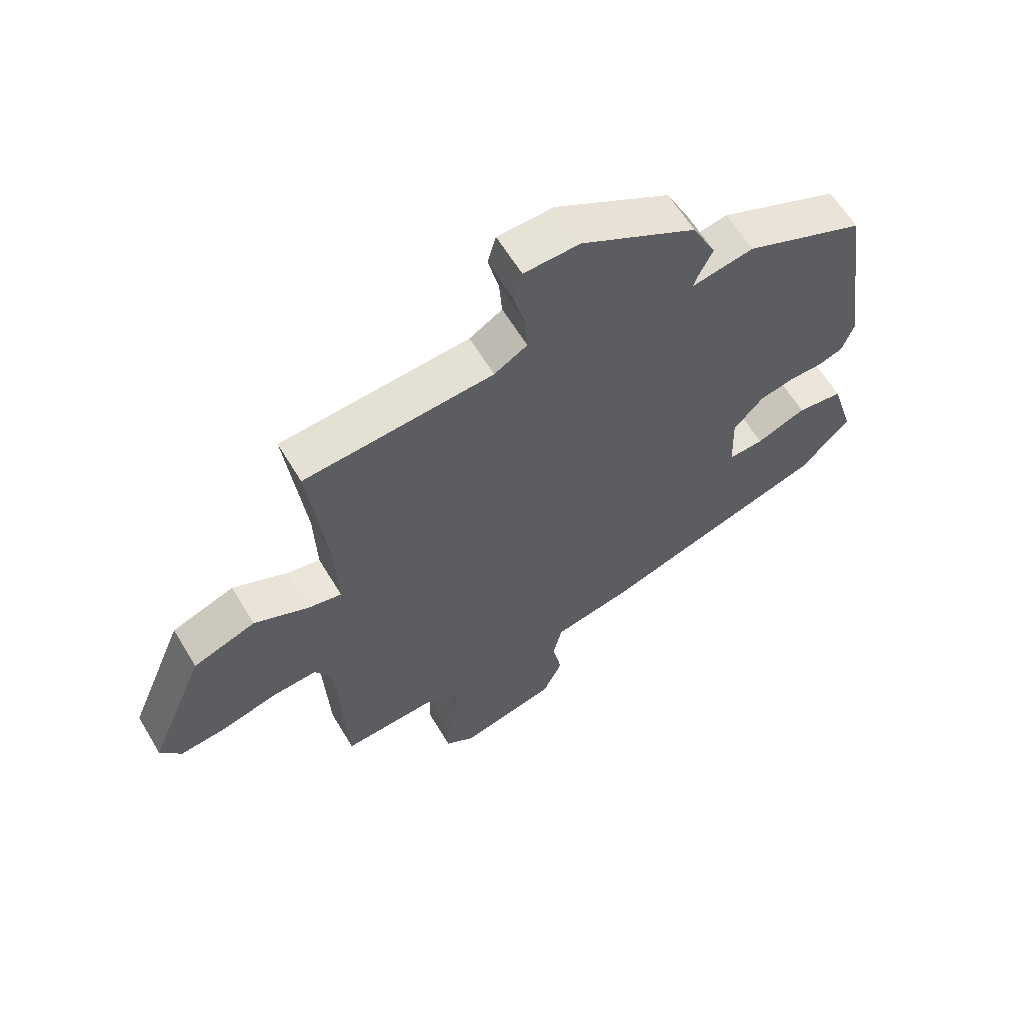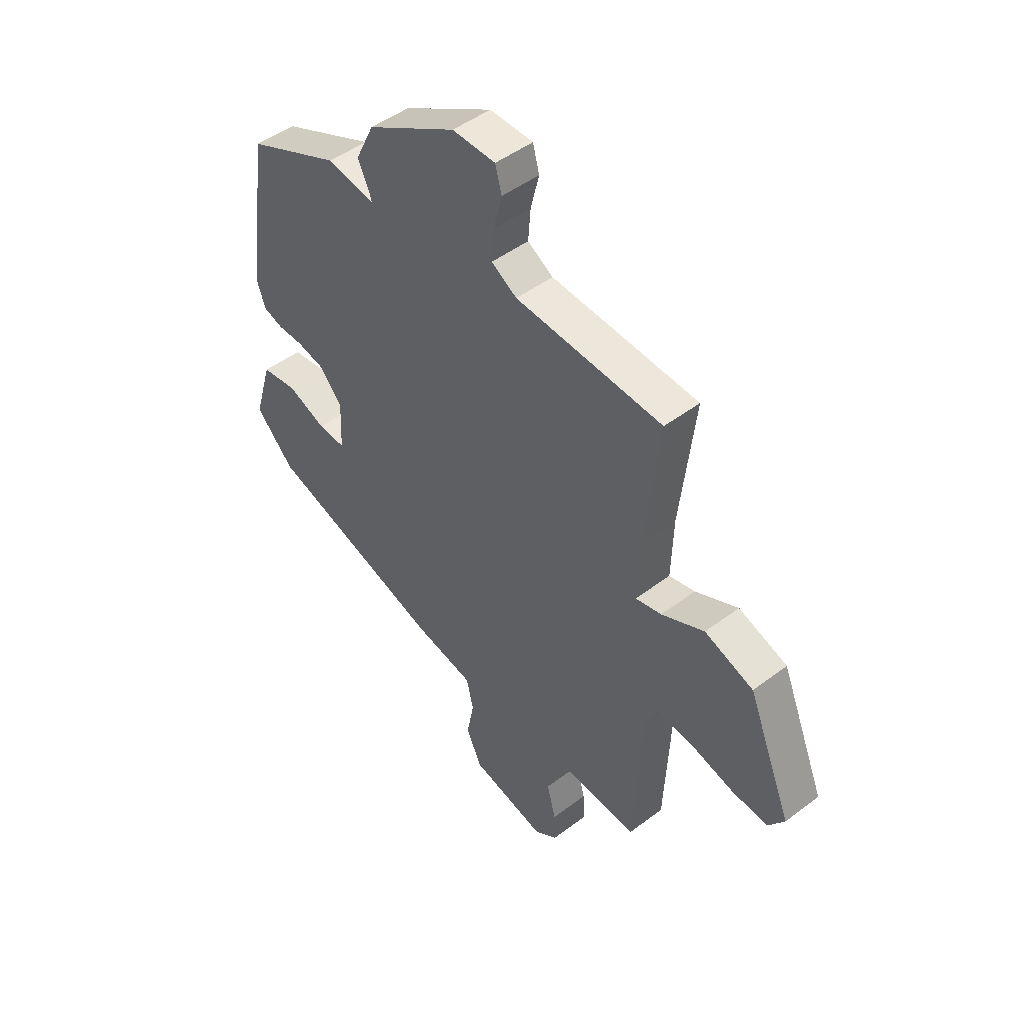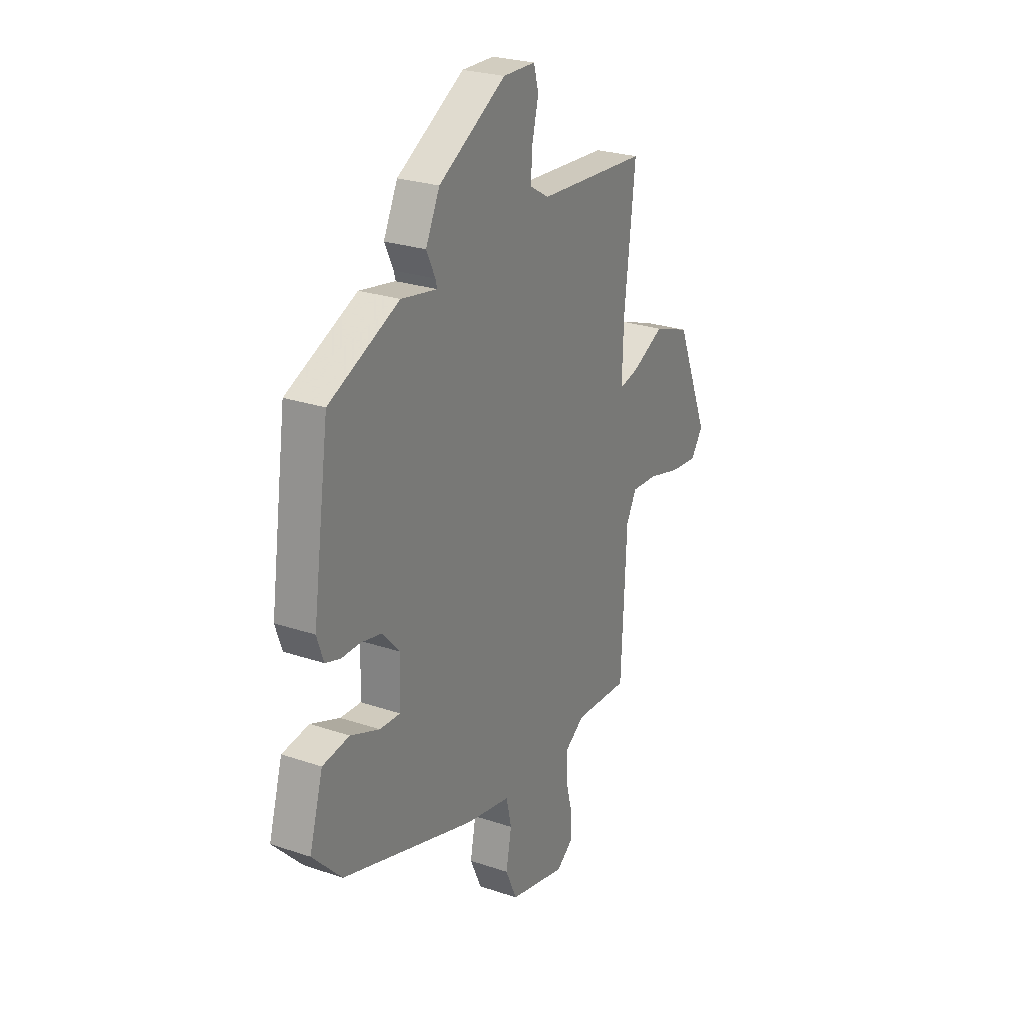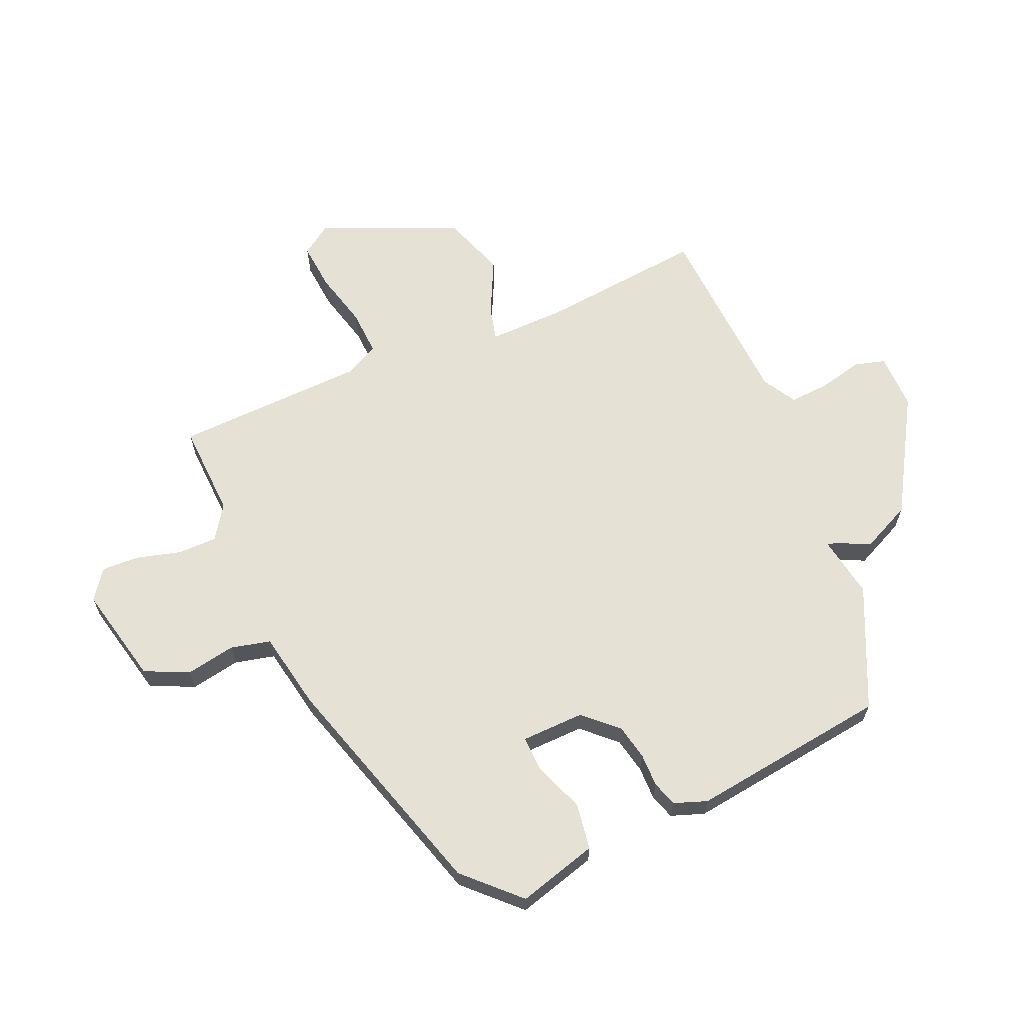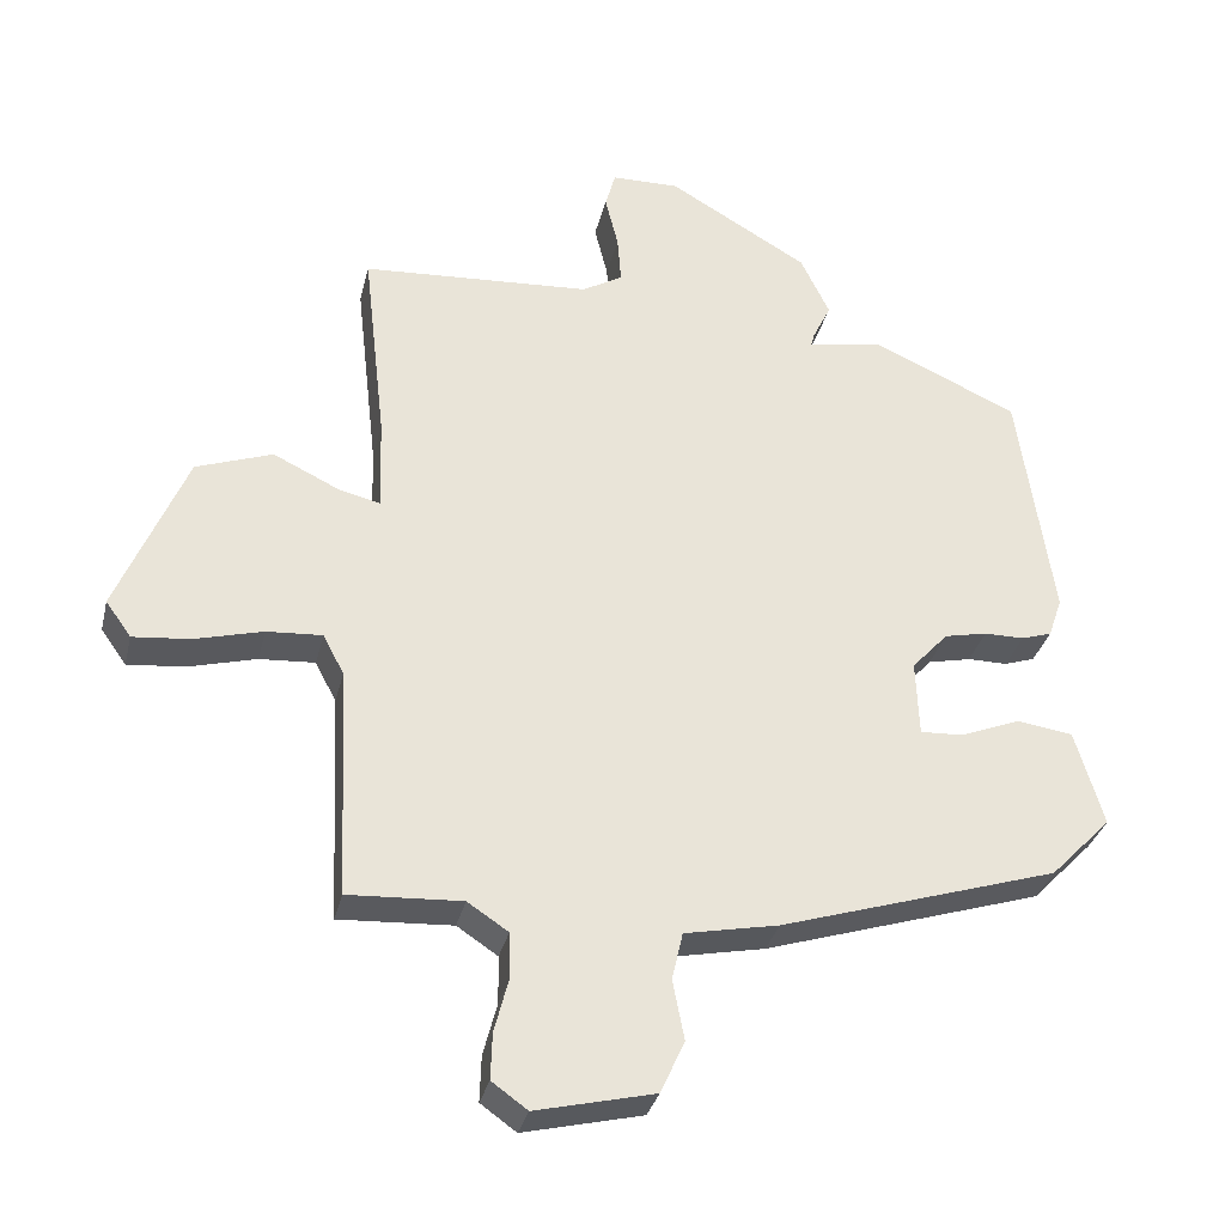
<metadata>
{"format":"obj","ext":"obj","renderer":"f3d","projection":"perspective","resolution":1024,"background":"white","views":[{"elev":62.2,"azim":149.0,"up":"+Z"},{"elev":47.6,"azim":49.5,"up":"+Z"},{"elev":25.7,"azim":-61.6,"up":"+Z"},{"elev":64.4,"azim":-112.7,"up":"+Y"},{"elev":-32.7,"azim":166.8,"up":"+Z"}]}
</metadata>
<code>
v 0.485 0.07 -0.513
v 0.329 0.07 -0.504
v 0.273 0.07 -0.541
v 0.272 0.07 -0.606
v 0.291 0.07 -0.679
v 0.293 0.07 -0.742
v 0.244 0.07 -0.777
v 0.081 0.07 -0.738
v 0.048 0.07 -0.665
v 0.064 0.07 -0.583
v 0.049 0.07 -0.517
v -0.08 0.07 -0.491
v -0.463 0.07 -0.37
v -0.547 0.07 -0.283
v -0.508 0.07 -0.151
v -0.431 0.07 -0.14
v -0.348 0.07 -0.173
v -0.289 0.07 -0.176
v -0.285 0.07 -0.071
v -0.335 0.07 -0.016
v -0.394 0.07 -0.003
v -0.449 0.07 -0.003
v -0.491 0.07 0.011
v -0.51 0.07 0.066
v -0.463 0.07 0.394
v -0.262 0.07 0.484
v -0.159 0.07 0.465
v -0.164 0.07 0.483
v -0.189 0.07 0.535
v -0.149 0.07 0.618
v 0.044 0.07 0.73
v 0.137 0.07 0.728
v 0.151 0.07 0.677
v 0.133 0.07 0.604
v 0.128 0.07 0.538
v 0.183 0.07 0.505
v 0.499 0.07 0.484
v 0.468 0.07 0.21
v 0.464 0.07 0.082
v 0.52 0.07 0.095
v 0.612 0.07 0.139
v 0.717 0.07 0.101
v 0.812 0.07 -0.128
v 0.777 0.07 -0.177
v 0.698 0.07 -0.169
v 0.605 0.07 -0.144
v 0.529 0.07 -0.139
v 0.5 0.07 -0.194
v 0.485 0 -0.513
v 0.329 0 -0.504
v 0.273 0 -0.541
v 0.272 0 -0.606
v 0.291 0 -0.679
v 0.293 0 -0.742
v 0.244 0 -0.777
v 0.081 0 -0.738
v 0.048 0 -0.665
v 0.064 0 -0.583
v 0.049 0 -0.517
v -0.08 0 -0.491
v -0.463 0 -0.37
v -0.547 0 -0.283
v -0.508 0 -0.151
v -0.431 0 -0.14
v -0.348 0 -0.173
v -0.289 0 -0.176
v -0.285 0 -0.071
v -0.335 0 -0.016
v -0.394 0 -0.003
v -0.449 0 -0.003
v -0.491 0 0.011
v -0.51 0 0.066
v -0.463 0 0.394
v -0.262 0 0.484
v -0.159 0 0.465
v -0.164 0 0.483
v -0.189 0 0.535
v -0.149 0 0.618
v 0.044 0 0.73
v 0.137 0 0.728
v 0.151 0 0.677
v 0.133 0 0.604
v 0.128 0 0.538
v 0.183 0 0.505
v 0.499 0 0.484
v 0.468 0 0.21
v 0.464 0 0.082
v 0.52 0 0.095
v 0.612 0 0.139
v 0.717 0 0.101
v 0.812 0 -0.128
v 0.777 0 -0.177
v 0.698 0 -0.169
v 0.605 0 -0.144
v 0.529 0 -0.139
v 0.5 0 -0.194
f 44 45 46
f 43 44 46
f 42 43 46
f 41 42 46
f 40 41 46
f 39 40 46 47
f 36 37 38
f 35 36 38 39
f 32 33 34
f 31 32 34
f 30 31 34
f 29 30 34
f 28 29 34
f 27 28 34 35
f 25 26 27
f 24 25 27
f 23 24 27
f 22 23 27
f 21 22 27
f 39 47 48
f 35 39 48
f 27 35 48
f 21 27 48
f 20 21 48
f 15 16 17
f 14 15 17
f 13 14 17
f 12 13 17
f 11 12 17
f 11 17 18
f 8 9 10
f 7 8 10
f 6 7 10
f 5 6 10
f 4 5 10
f 3 4 10 11
f 11 18 19
f 3 11 19
f 2 3 19
f 19 20 48
f 2 19 48
f 1 2 48
f 94 93 92
f 94 92 91
f 94 91 90
f 94 90 89
f 94 89 88
f 95 94 88 87
f 86 85 84
f 87 86 84 83
f 82 81 80
f 82 80 79
f 82 79 78
f 82 78 77
f 82 77 76
f 83 82 76 75
f 75 74 73
f 75 73 72
f 75 72 71
f 75 71 70
f 75 70 69
f 96 95 87
f 96 87 83
f 96 83 75
f 96 75 69
f 96 69 68
f 65 64 63
f 65 63 62
f 65 62 61
f 65 61 60
f 65 60 59
f 66 65 59
f 58 57 56
f 58 56 55
f 58 55 54
f 58 54 53
f 58 53 52
f 59 58 52 51
f 67 66 59
f 67 59 51
f 67 51 50
f 96 68 67
f 96 67 50
f 96 50 49
f 1 49 50 2
f 2 50 51 3
f 3 51 52 4
f 4 52 53 5
f 5 53 54 6
f 6 54 55 7
f 7 55 56 8
f 8 56 57 9
f 9 57 58 10
f 10 58 59 11
f 11 59 60 12
f 12 60 61 13
f 13 61 62 14
f 14 62 63 15
f 15 63 64 16
f 16 64 65 17
f 17 65 66 18
f 18 66 67 19
f 19 67 68 20
f 20 68 69 21
f 21 69 70 22
f 22 70 71 23
f 23 71 72 24
f 24 72 73 25
f 25 73 74 26
f 26 74 75 27
f 27 75 76 28
f 28 76 77 29
f 29 77 78 30
f 30 78 79 31
f 31 79 80 32
f 32 80 81 33
f 33 81 82 34
f 34 82 83 35
f 35 83 84 36
f 36 84 85 37
f 37 85 86 38
f 38 86 87 39
f 39 87 88 40
f 40 88 89 41
f 41 89 90 42
f 42 90 91 43
f 43 91 92 44
f 44 92 93 45
f 45 93 94 46
f 46 94 95 47
f 47 95 96 48
f 48 96 49 1

</code>
